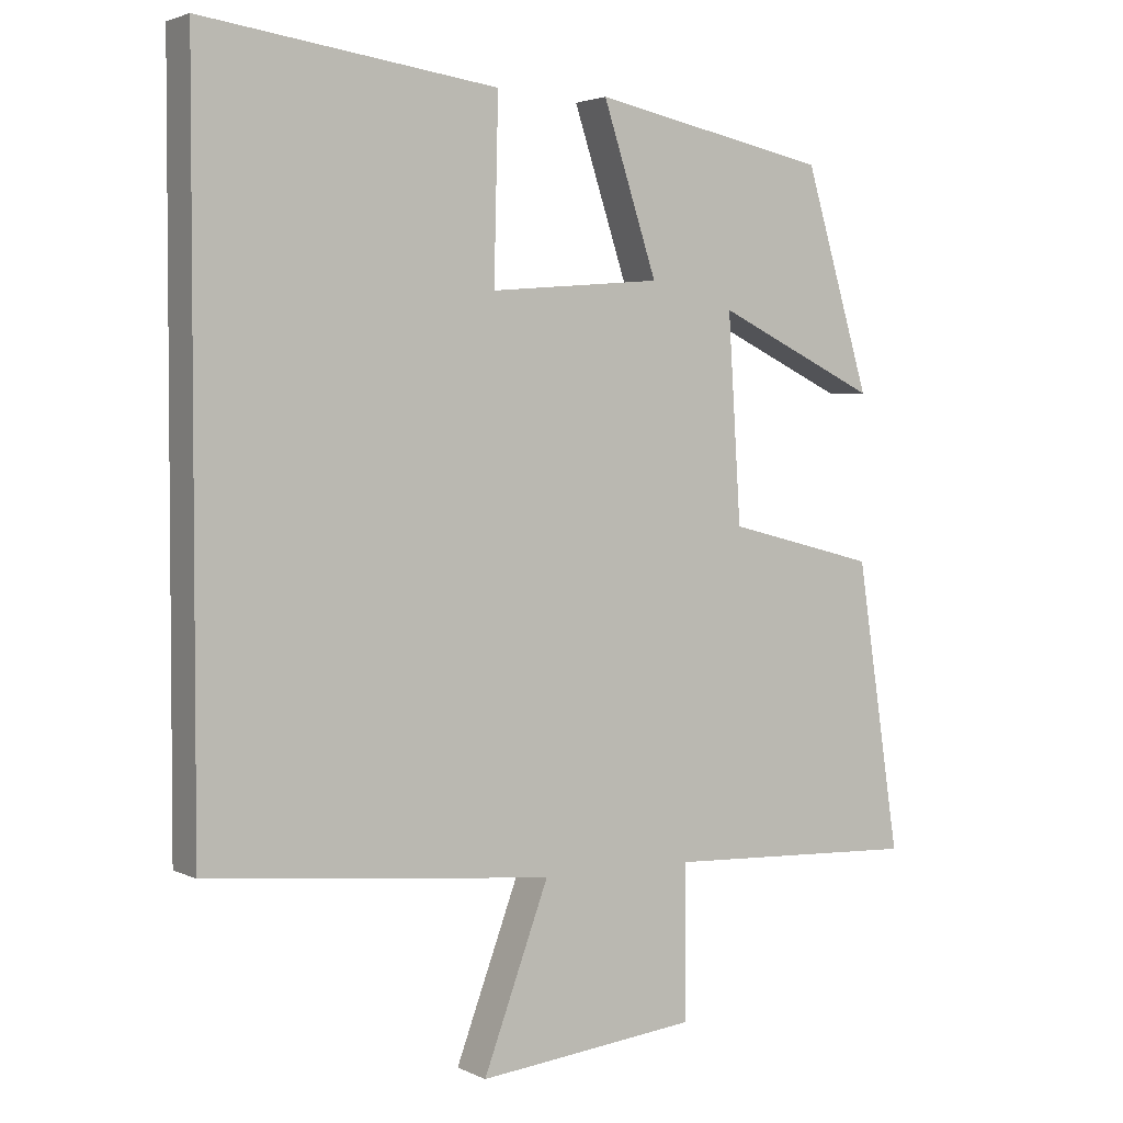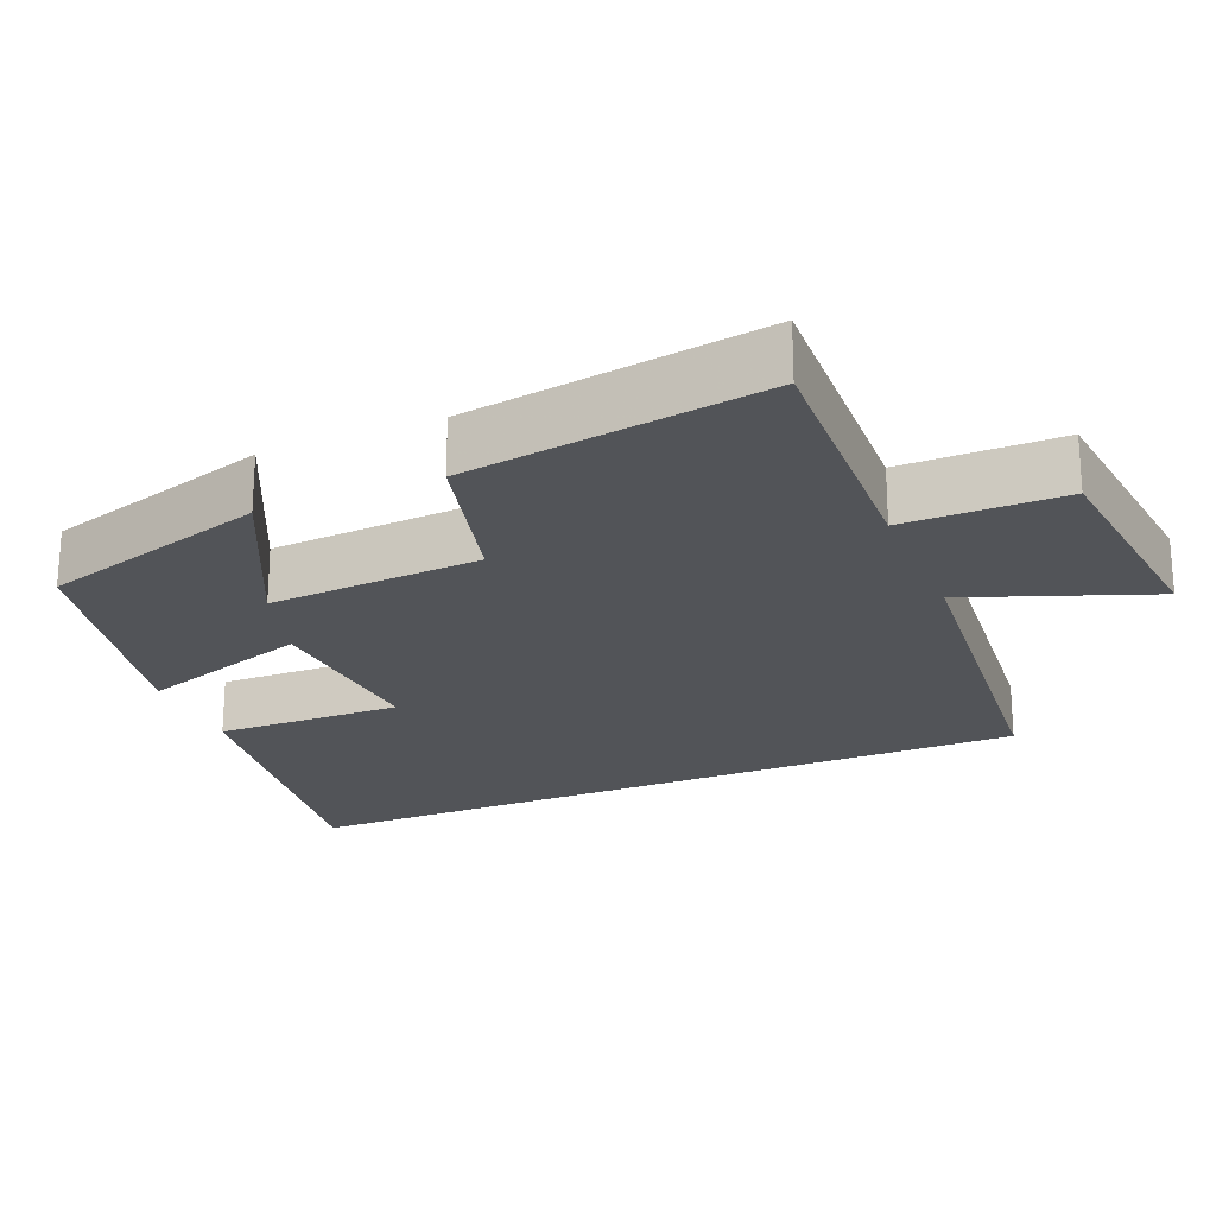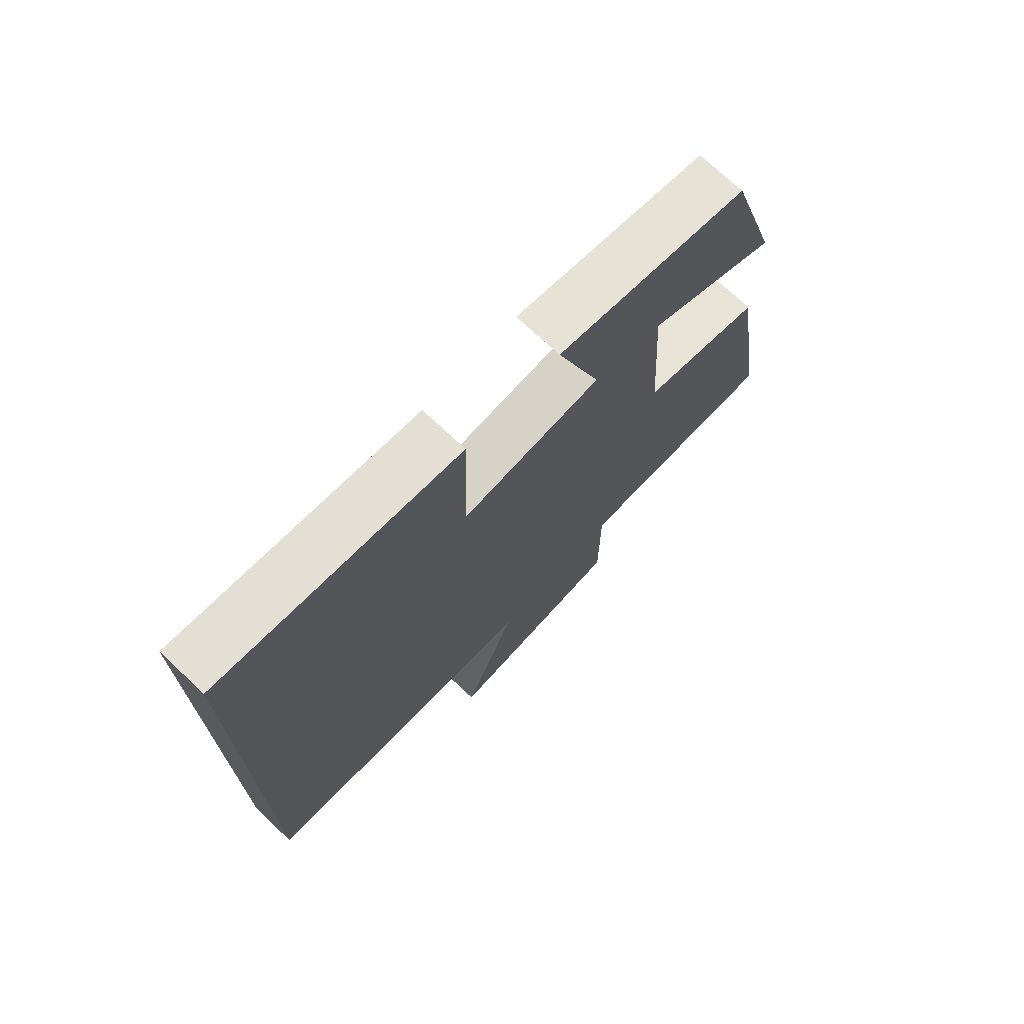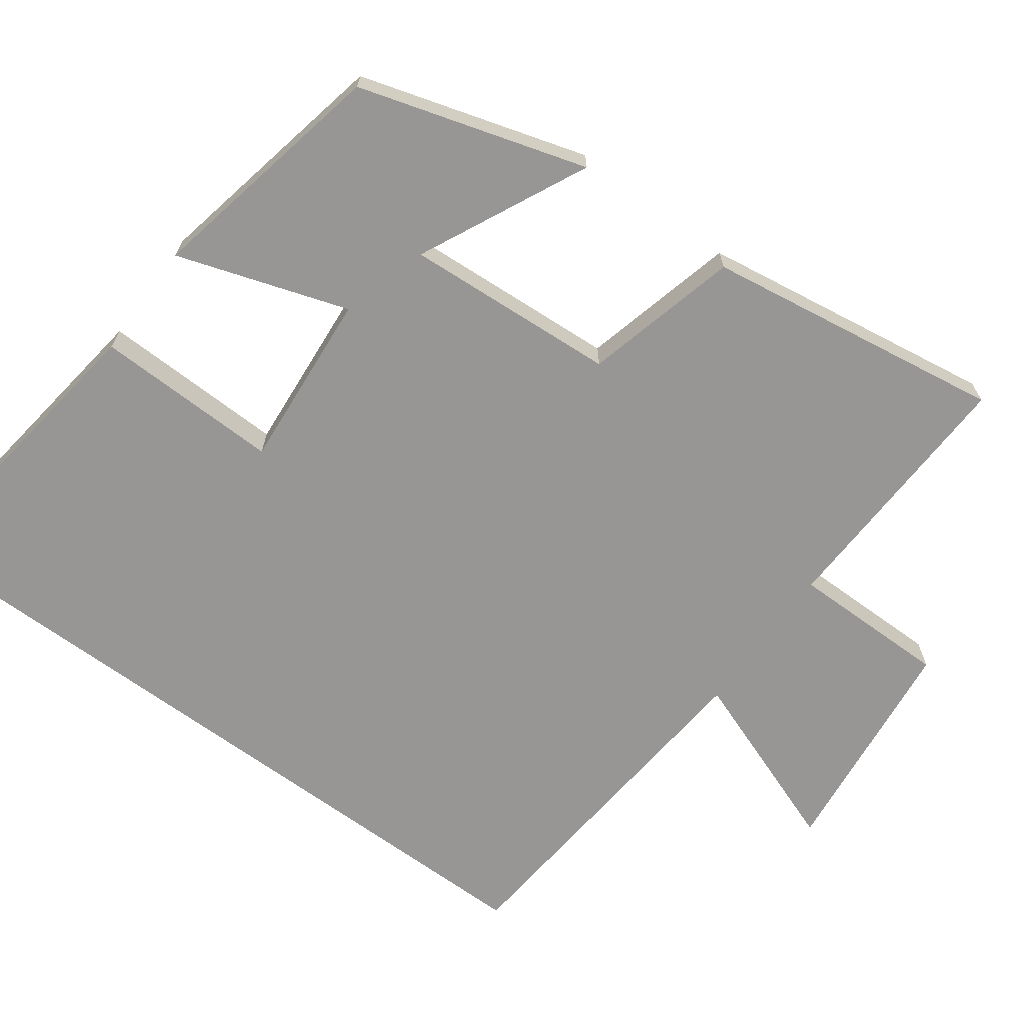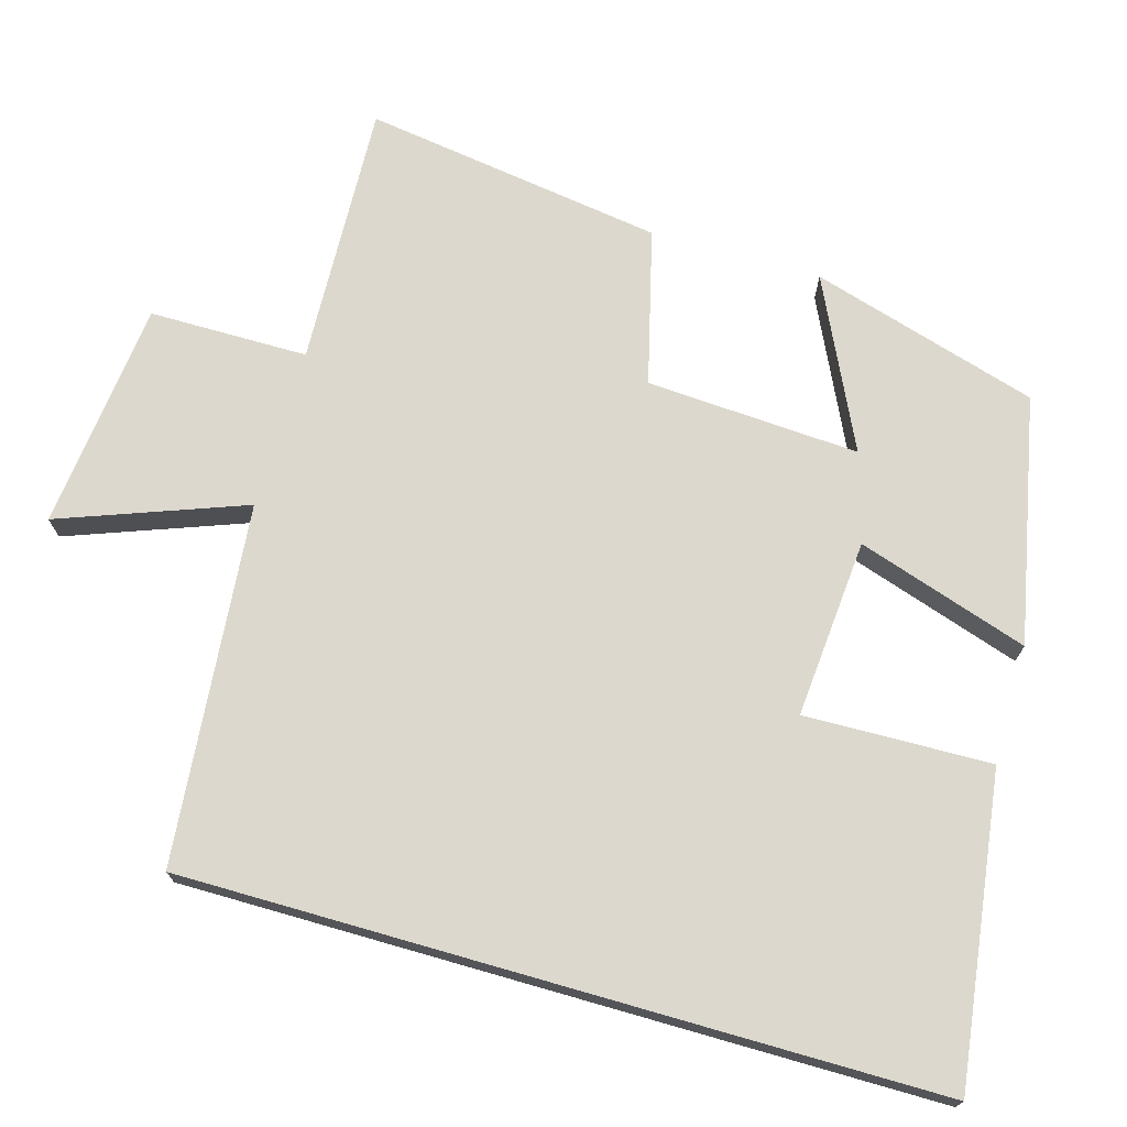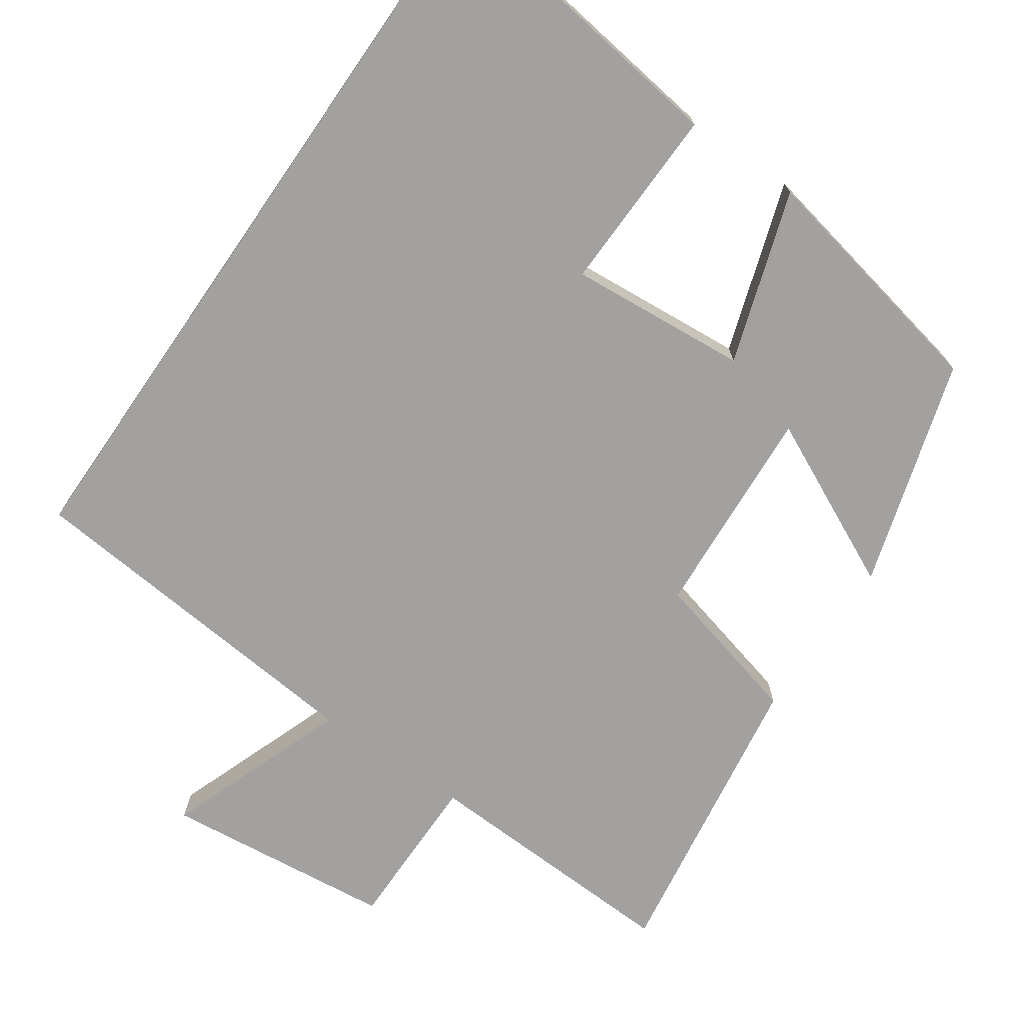
<metadata>
{"format":"obj","ext":"obj","renderer":"f3d","projection":"perspective","resolution":1024,"background":"white","views":[{"elev":3.0,"azim":-32.2,"up":"+Z"},{"elev":-22.8,"azim":112.6,"up":"+Y"},{"elev":72.8,"azim":-46.8,"up":"+Z"},{"elev":-67.9,"azim":53.8,"up":"+Y"},{"elev":72.1,"azim":-74.0,"up":"+Y"},{"elev":-72.3,"azim":-34.7,"up":"+Y"}]}
</metadata>
<code>
v 0.561 0.07 -0.514
v 0.204 0.07 -0.5
v 0.204 0.07 -0.715
v -0.106 0.07 -0.749
v -0.014 0.07 -0.5
v -0.5 0.07 -0.455
v -0.5 0.07 0.556
v -0.085 0.07 0.5
v -0.091 0.07 0.248
v 0.151 0.07 0.268
v 0.075 0.07 0.5
v 0.408 0.07 0.432
v 0.5 0.07 0.124
v 0.272 0.07 0.233
v 0.29 0.07 -0.055
v 0.5 0.07 -0.108
v 0.561 0 -0.514
v 0.204 0 -0.5
v 0.204 0 -0.715
v -0.106 0 -0.749
v -0.014 0 -0.5
v -0.5 0 -0.455
v -0.5 0 0.556
v -0.085 0 0.5
v -0.091 0 0.248
v 0.151 0 0.268
v 0.075 0 0.5
v 0.408 0 0.432
v 0.5 0 0.124
v 0.272 0 0.233
v 0.29 0 -0.055
v 0.5 0 -0.108
f 15 16 1 2
f 14 15 2
f 11 12 13 14
f 10 11 14
f 9 10 14 2
f 6 7 8 9
f 5 6 9 2
f 2 3 4 5
f 18 17 32 31
f 18 31 30
f 30 29 28 27
f 30 27 26
f 18 30 26 25
f 25 24 23 22
f 18 25 22 21
f 21 20 19 18
f 1 17 18 2
f 2 18 19 3
f 3 19 20 4
f 4 20 21 5
f 5 21 22 6
f 6 22 23 7
f 7 23 24 8
f 8 24 25 9
f 9 25 26 10
f 10 26 27 11
f 11 27 28 12
f 12 28 29 13
f 13 29 30 14
f 14 30 31 15
f 15 31 32 16
f 16 32 17 1

</code>
